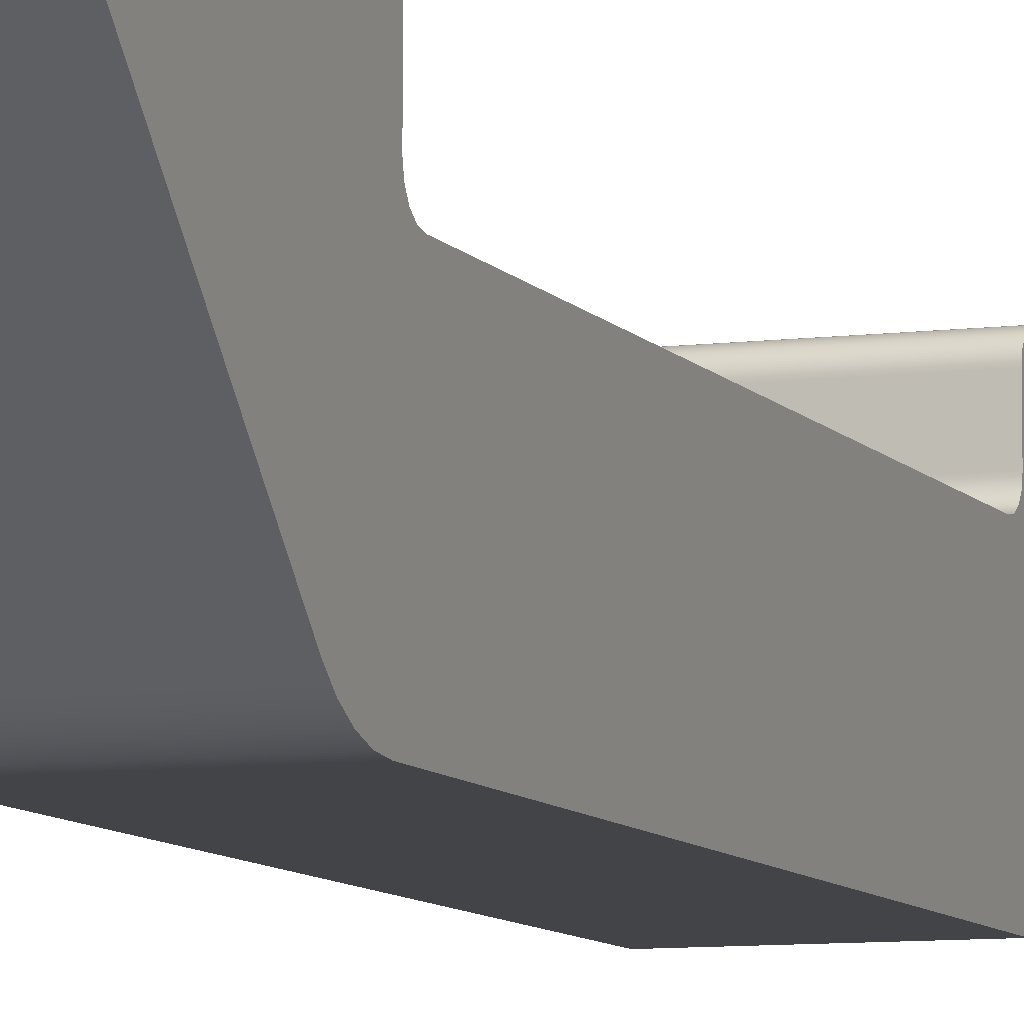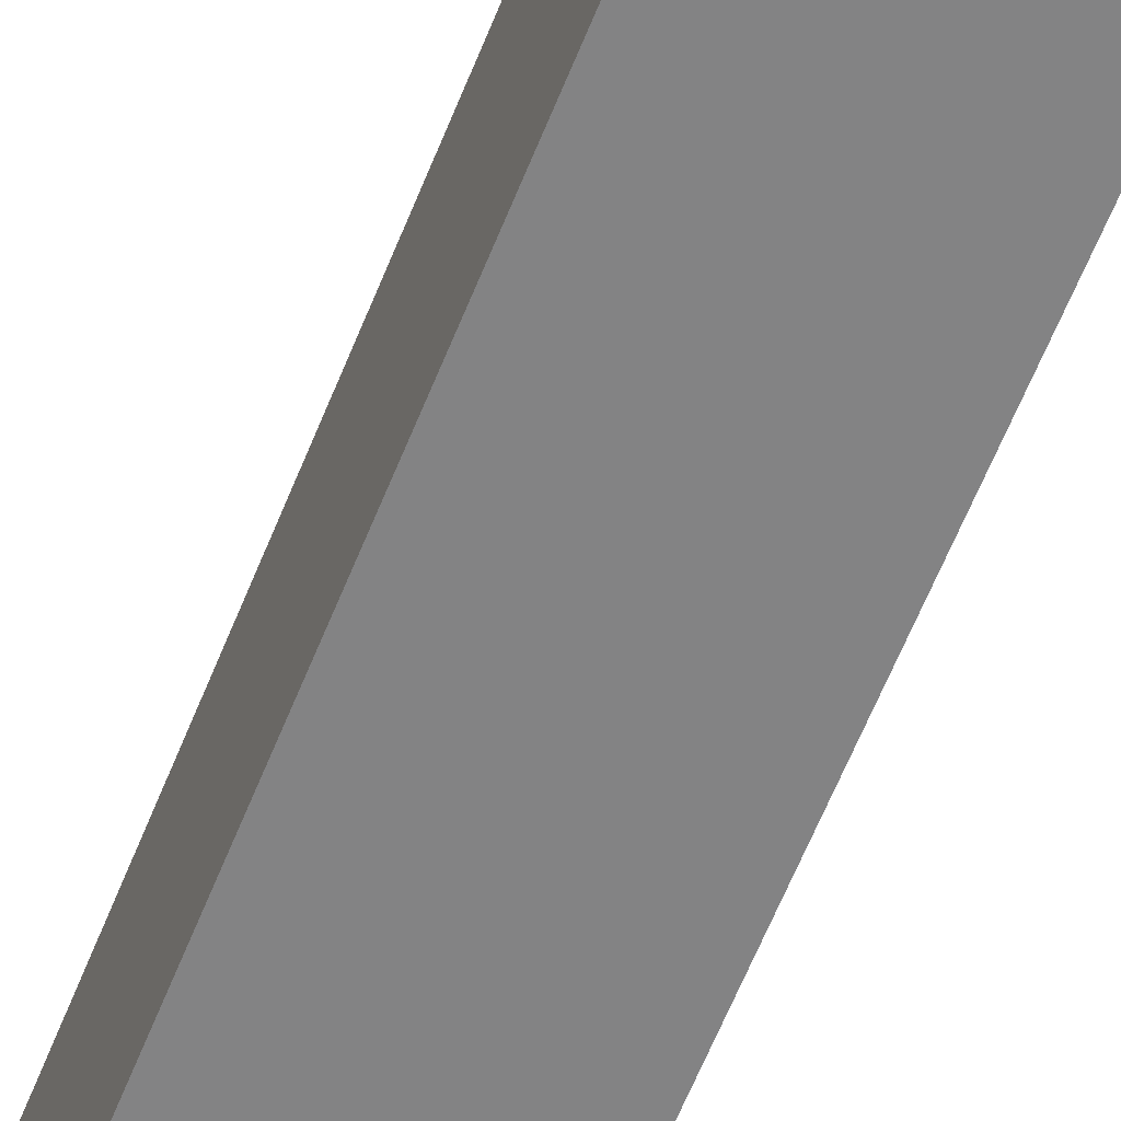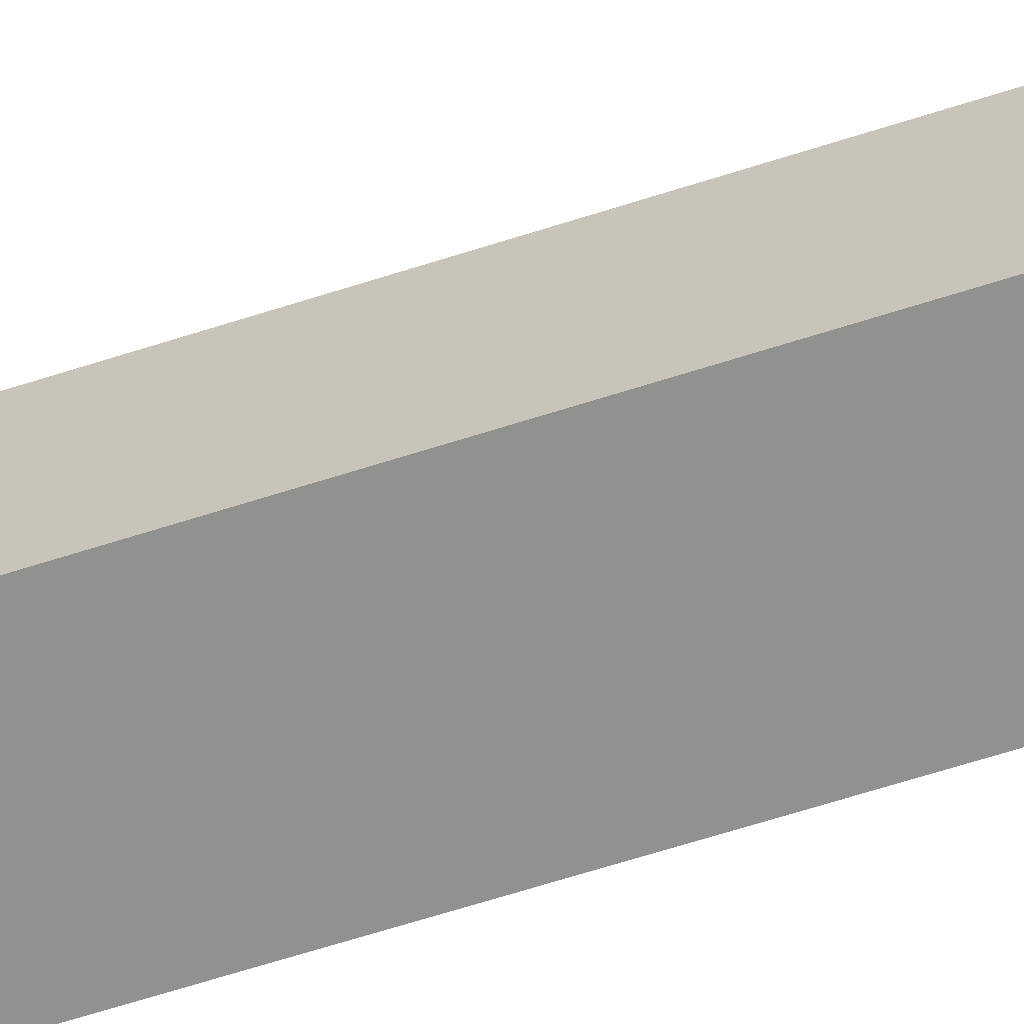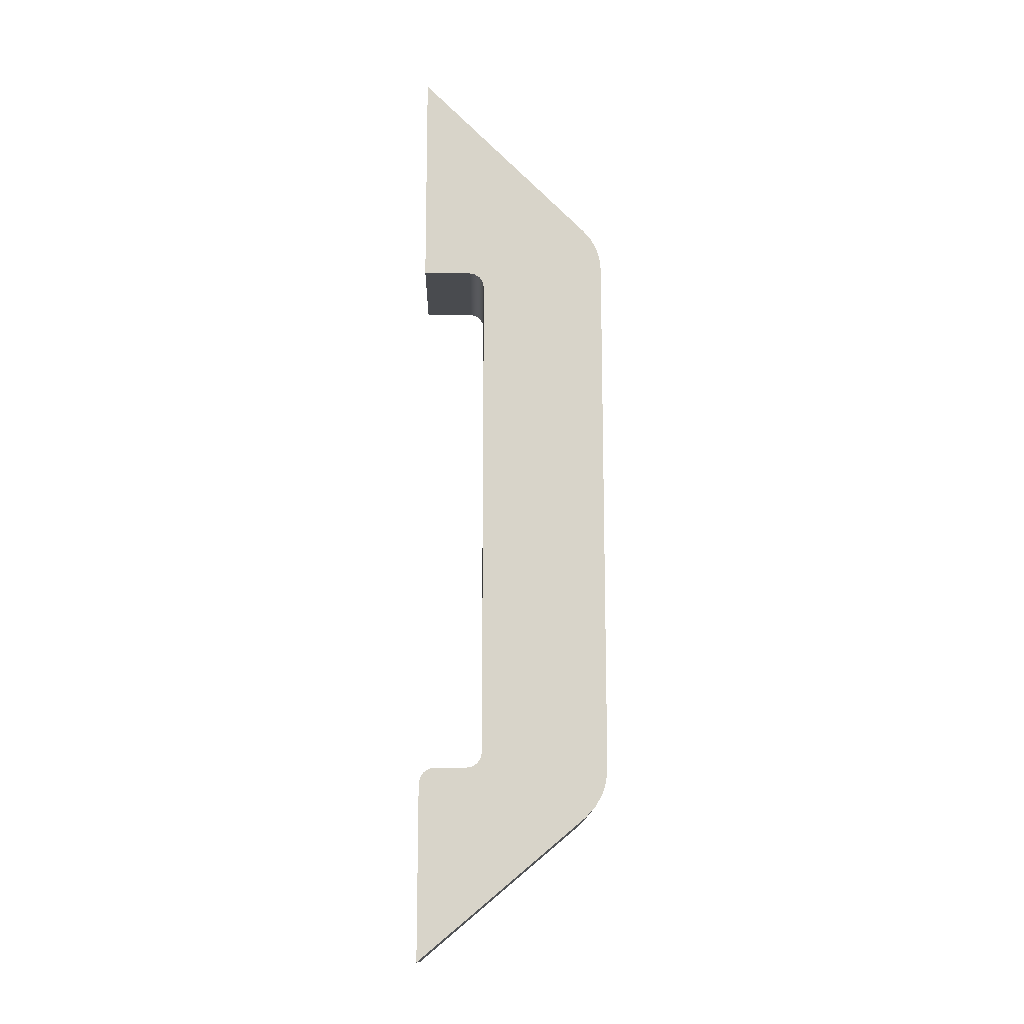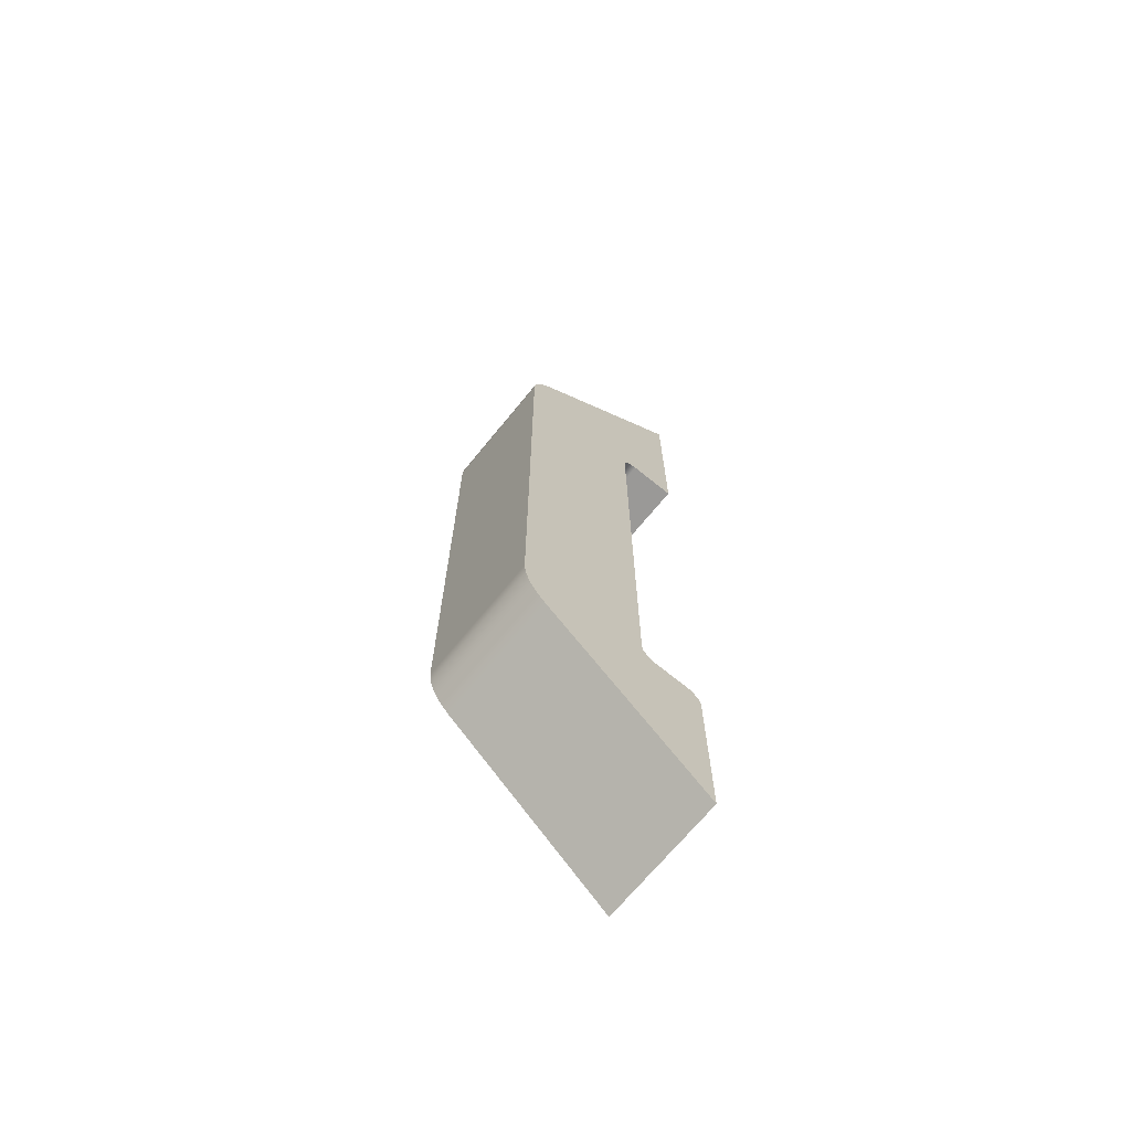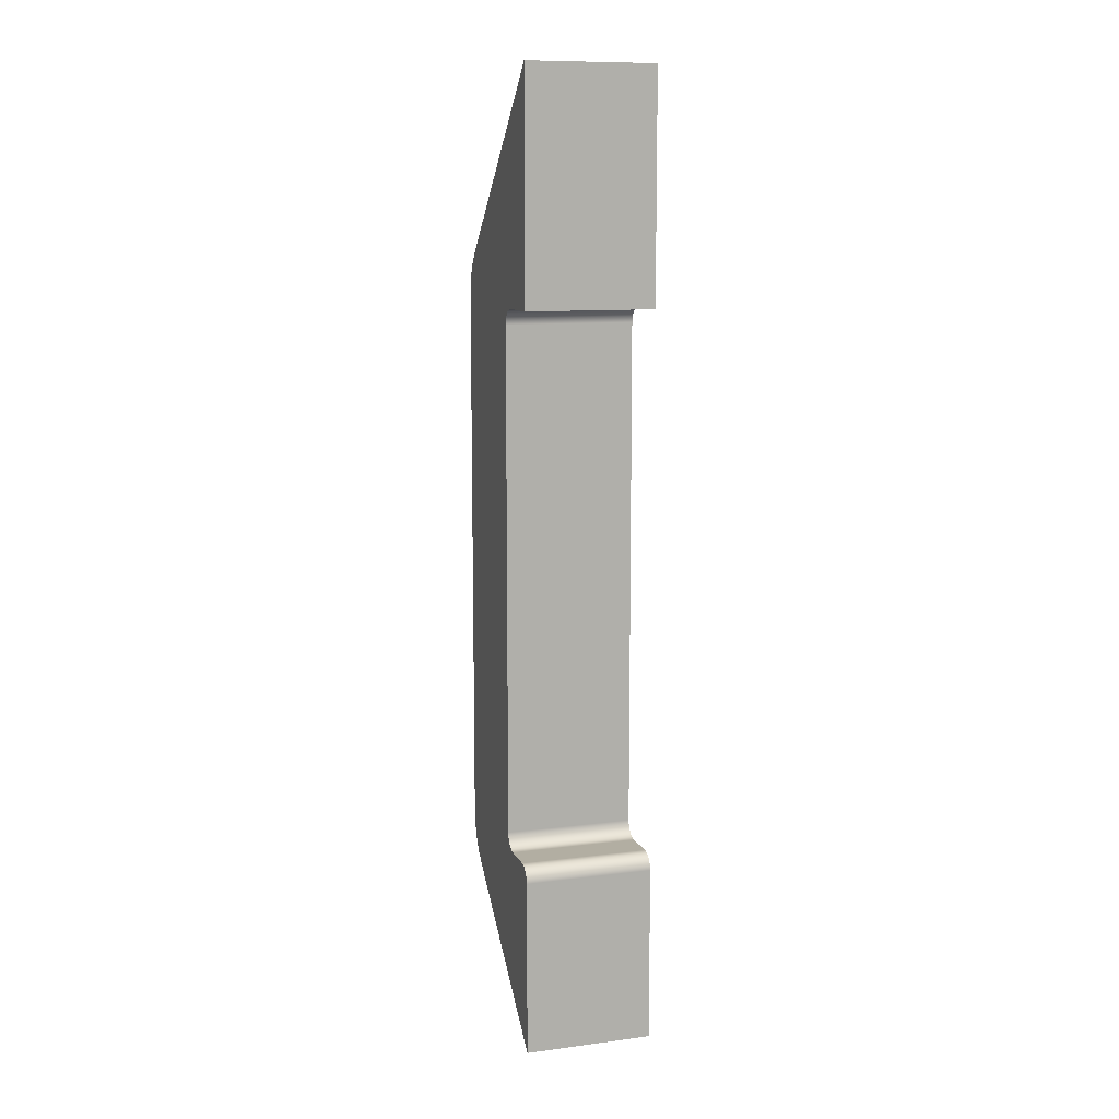
<metadata>
{"format":"obj","ext":"obj","renderer":"f3d","projection":"perspective","resolution":1024,"background":"white","views":[{"elev":-8.1,"azim":19.9,"up":"+Y"},{"elev":-61.1,"azim":-21.6,"up":"+Y"},{"elev":-66.0,"azim":-72.2,"up":"+Y"},{"elev":-14.1,"azim":-91.1,"up":"+Z"},{"elev":-69.0,"azim":50.8,"up":"+Z"},{"elev":10.7,"azim":162.3,"up":"+Z"}]}
</metadata>
<code>
v -1 0.3572 -5.016
v -1 0.2066 -4.859
v -1 0.09369 -4.673
v -1 0.0237 -4.466
v -1 0 -4.25
v -1 -4.441e-16 4.25
v -1 0.01921 4.445
v -1 0.07612 4.633
v -1 0.1685 4.806
v -1 0.2929 4.957
v -1 3 7.664
v -1 3 4.164
v -1 2.25 4.164
v -1 2.154 4.145
v -1 2.073 4.091
v -1 2.019 4.01
v -1 2 3.914
v -1 2 -3.984
v -1 2.019 -4.079
v -1 2.073 -4.16
v -1 2.154 -4.215
v -1 2.25 -4.234
v -1 2.75 -4.234
v -1 2.846 -4.253
v -1 2.927 -4.307
v -1 2.981 -4.388
v -1 3 -4.484
v -1 3 -7.234
v -1 0 -4.25
v 1 0 -4.25
v 1 -4.441e-16 4.25
v -1 -4.441e-16 4.25
v -1 -4.441e-16 4.25
v 1 -4.441e-16 4.25
v 1 0.01921 4.445
v 1 0.07612 4.633
v 1 0.1685 4.806
v 1 0.2929 4.957
v -1 0.2929 4.957
v -1 0.1685 4.806
v -1 0.07612 4.633
v -1 0.01921 4.445
v -1 0.2929 4.957
v 1 0.2929 4.957
v 1 3 7.664
v -1 3 7.664
v -1 3 7.664
v 1 3 7.664
v 1 3 4.164
v -1 3 4.164
v -1 3 4.164
v 1 3 4.164
v 1 2.25 4.164
v -1 2.25 4.164
v -1 2.25 4.164
v 1 2.25 4.164
v 1 2.154 4.145
v 1 2.073 4.091
v 1 2.019 4.01
v 1 2 3.914
v -1 2 3.914
v -1 2.019 4.01
v -1 2.073 4.091
v -1 2.154 4.145
v -1 2 3.914
v 1 2 3.914
v 1 2 -3.984
v -1 2 -3.984
v -1 2 -3.984
v 1 2 -3.984
v 1 2.019 -4.079
v 1 2.073 -4.16
v 1 2.154 -4.215
v 1 2.25 -4.234
v -1 2.25 -4.234
v -1 2.154 -4.215
v -1 2.073 -4.16
v -1 2.019 -4.079
v -1 2.25 -4.234
v 1 2.25 -4.234
v 1 2.75 -4.234
v -1 2.75 -4.234
v -1 2.75 -4.234
v 1 2.75 -4.234
v 1 2.846 -4.253
v 1 2.927 -4.307
v 1 2.981 -4.388
v 1 3 -4.484
v -1 3 -4.484
v -1 2.981 -4.388
v -1 2.927 -4.307
v -1 2.846 -4.253
v -1 3 -4.484
v 1 3 -4.484
v 1 3 -7.234
v -1 3 -7.234
v -1 3 -7.234
v 1 3 -7.234
v 1 0.3572 -5.016
v -1 0.3572 -5.016
v -1 0.3572 -5.016
v 1 0.3572 -5.016
v 1 0.2066 -4.859
v 1 0.09369 -4.673
v 1 0.0237 -4.466
v 1 0 -4.25
v -1 0 -4.25
v -1 0.0237 -4.466
v -1 0.09369 -4.673
v -1 0.2066 -4.859
v 1 0 -4.25
v 1 0.0237 -4.466
v 1 0.09369 -4.673
v 1 0.2066 -4.859
v 1 0.3572 -5.016
v 1 3 -7.234
v 1 3 -4.484
v 1 2.981 -4.388
v 1 2.927 -4.307
v 1 2.846 -4.253
v 1 2.75 -4.234
v 1 2.25 -4.234
v 1 2.154 -4.215
v 1 2.073 -4.16
v 1 2.019 -4.079
v 1 2 -3.984
v 1 2 3.914
v 1 2.019 4.01
v 1 2.073 4.091
v 1 2.154 4.145
v 1 2.25 4.164
v 1 3 4.164
v 1 3 7.664
v 1 0.2929 4.957
v 1 0.1685 4.806
v 1 0.07612 4.633
v 1 0.01921 4.445
v 1 -4.441e-16 4.25
g 4cfdba5e-e341-11ea-ba62-54bf646e7e1f
f 2 5 1
f 1 5 6
f 1 6 10
f 10 6 9
f 9 6 8
f 8 6 7
f 2 3 5
f 5 3 4
f 11 16 10
f 10 16 17
f 10 17 1
f 1 17 18
f 1 18 19
f 12 13 11
f 11 13 14
f 11 14 15
f 15 16 11
f 1 19 28
f 28 19 20
f 28 20 21
f 21 22 28
f 28 22 23
f 28 23 24
f 24 25 28
f 28 25 27
f 27 25 26
g 4cfe569c-e341-11ea-a115-54bf646e7e1f
f 30 31 29
f 29 31 32
g 4cfecbd8-e341-11ea-a884-54bf646e7e1f
f 33 34 42
f 42 34 35
f 42 35 41
f 41 35 36
f 41 36 40
f 40 36 37
f 40 37 39
f 39 37 38
g 4cff4114-e341-11ea-ba3d-54bf646e7e1f
f 44 45 43
f 43 45 46
g 4cffb634-e341-11ea-b24a-54bf646e7e1f
f 48 49 47
f 47 49 50
g 4d002b7e-e341-11ea-a740-54bf646e7e1f
f 52 53 51
f 51 53 54
g 4d00c7cc-e341-11ea-8cb7-54bf646e7e1f
f 55 56 64
f 64 56 57
f 64 57 63
f 63 57 58
f 63 58 62
f 62 58 59
f 62 59 61
f 61 59 60
g 4d013cfa-e341-11ea-b034-54bf646e7e1f
f 66 67 65
f 65 67 68
g 4d01b248-e341-11ea-ab0d-54bf646e7e1f
f 69 70 78
f 78 70 71
f 78 71 77
f 77 71 72
f 77 72 76
f 76 72 73
f 76 73 75
f 75 73 74
g 4d024e8a-e341-11ea-9043-54bf646e7e1f
f 80 81 79
f 79 81 82
g 4d02c3ac-e341-11ea-b879-54bf646e7e1f
f 83 84 92
f 92 84 85
f 92 85 91
f 91 85 86
f 91 86 90
f 90 86 87
f 90 87 89
f 89 87 88
g 4d035ffa-e341-11ea-9637-54bf646e7e1f
f 94 95 93
f 93 95 96
g 4d03fc2c-e341-11ea-bbad-54bf646e7e1f
f 98 99 97
f 97 99 100
g 4d055bc8-e341-11ea-8183-54bf646e7e1f
f 101 102 110
f 110 102 103
f 110 103 109
f 109 103 104
f 109 104 108
f 108 104 105
f 108 105 107
f 107 105 106
g 4d05f80c-e341-11ea-b09f-54bf646e7e1f
f 112 113 111
f 111 113 114
f 111 114 115
f 116 125 115
f 115 125 126
f 115 126 127
f 117 119 116
f 116 119 120
f 116 120 121
f 117 118 119
f 121 122 116
f 116 122 123
f 116 123 124
f 124 125 116
f 115 127 134
f 134 127 128
f 134 128 133
f 133 128 129
f 133 129 130
f 130 131 133
f 133 131 132
f 115 134 138
f 138 134 135
f 138 135 136
f 136 137 138
f 138 111 115

</code>
